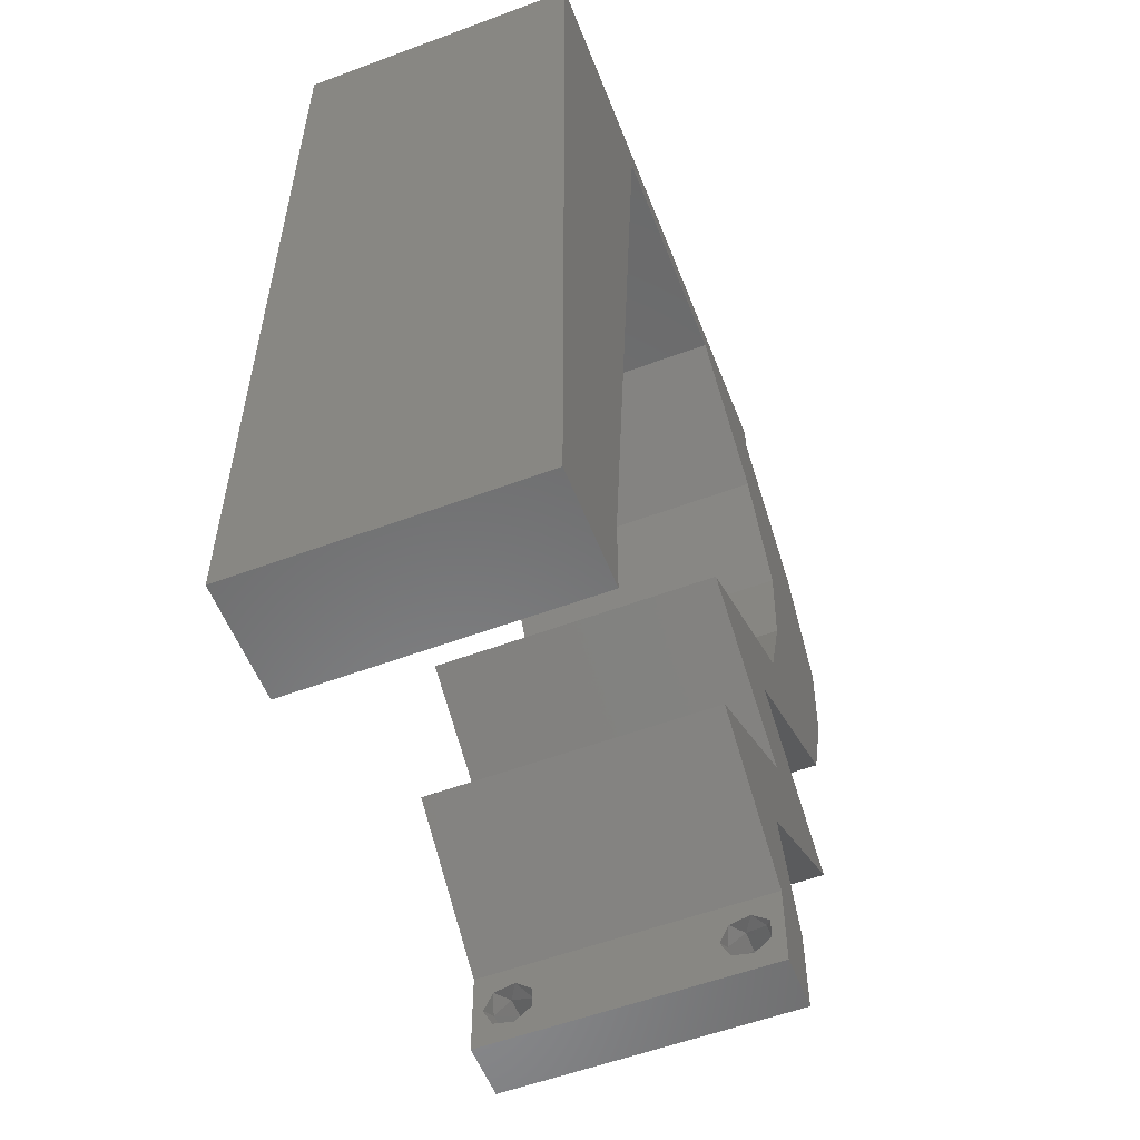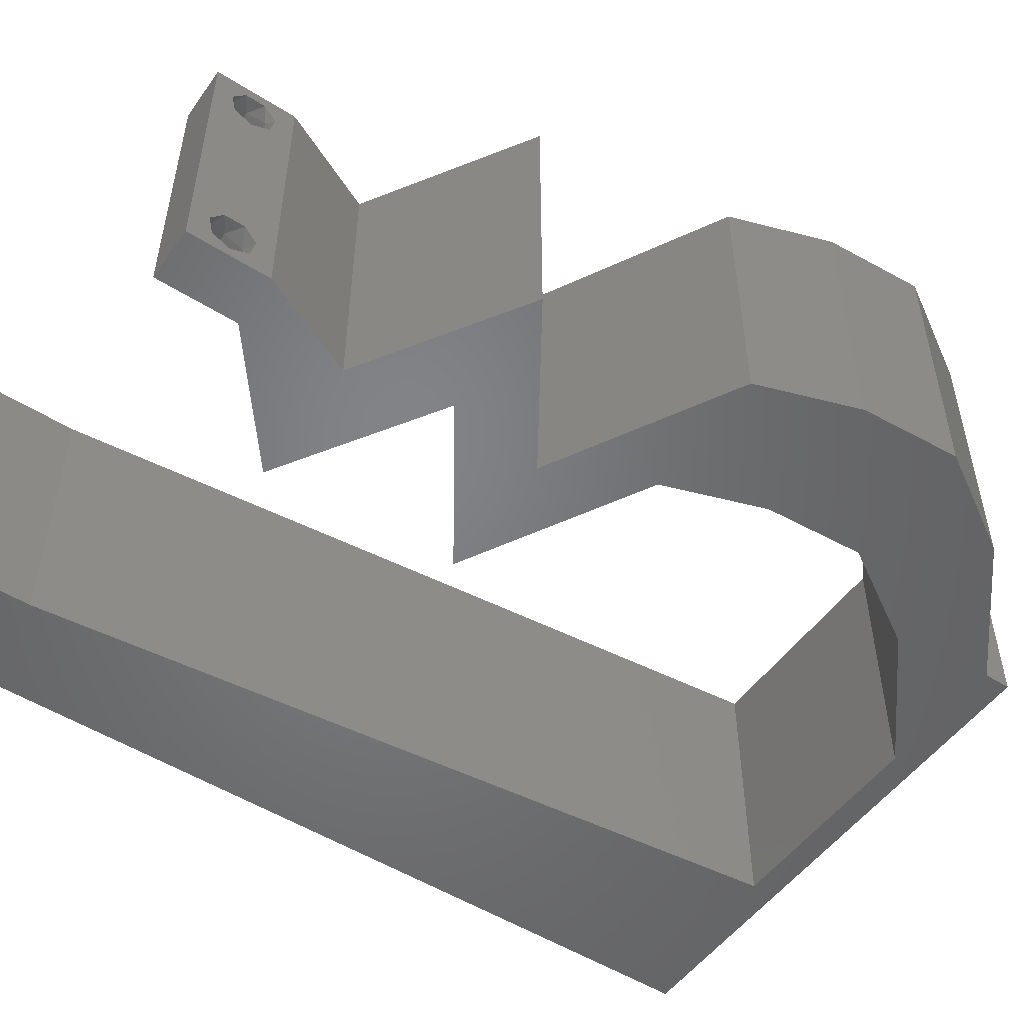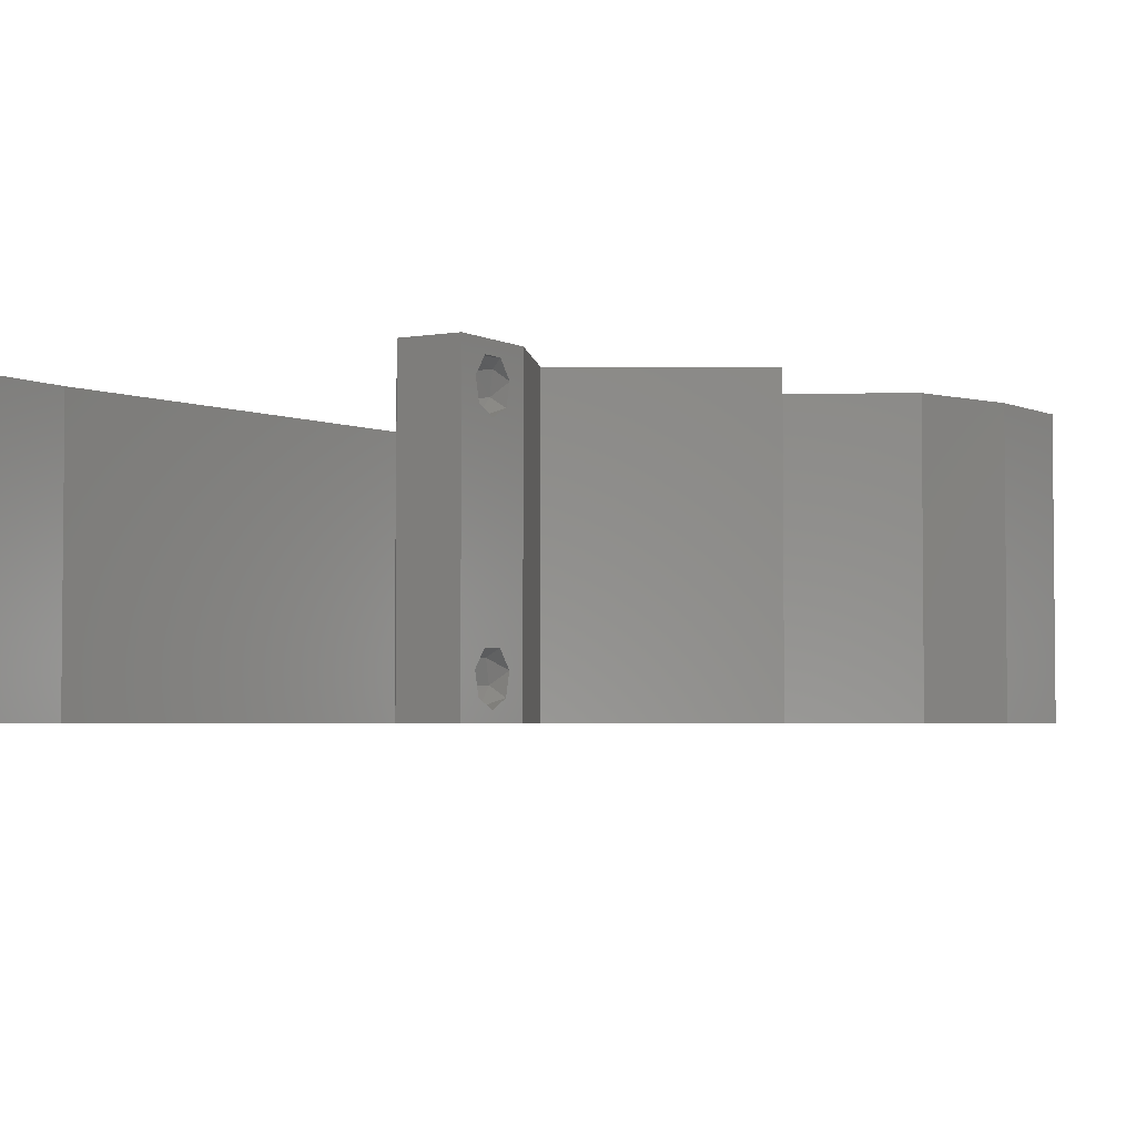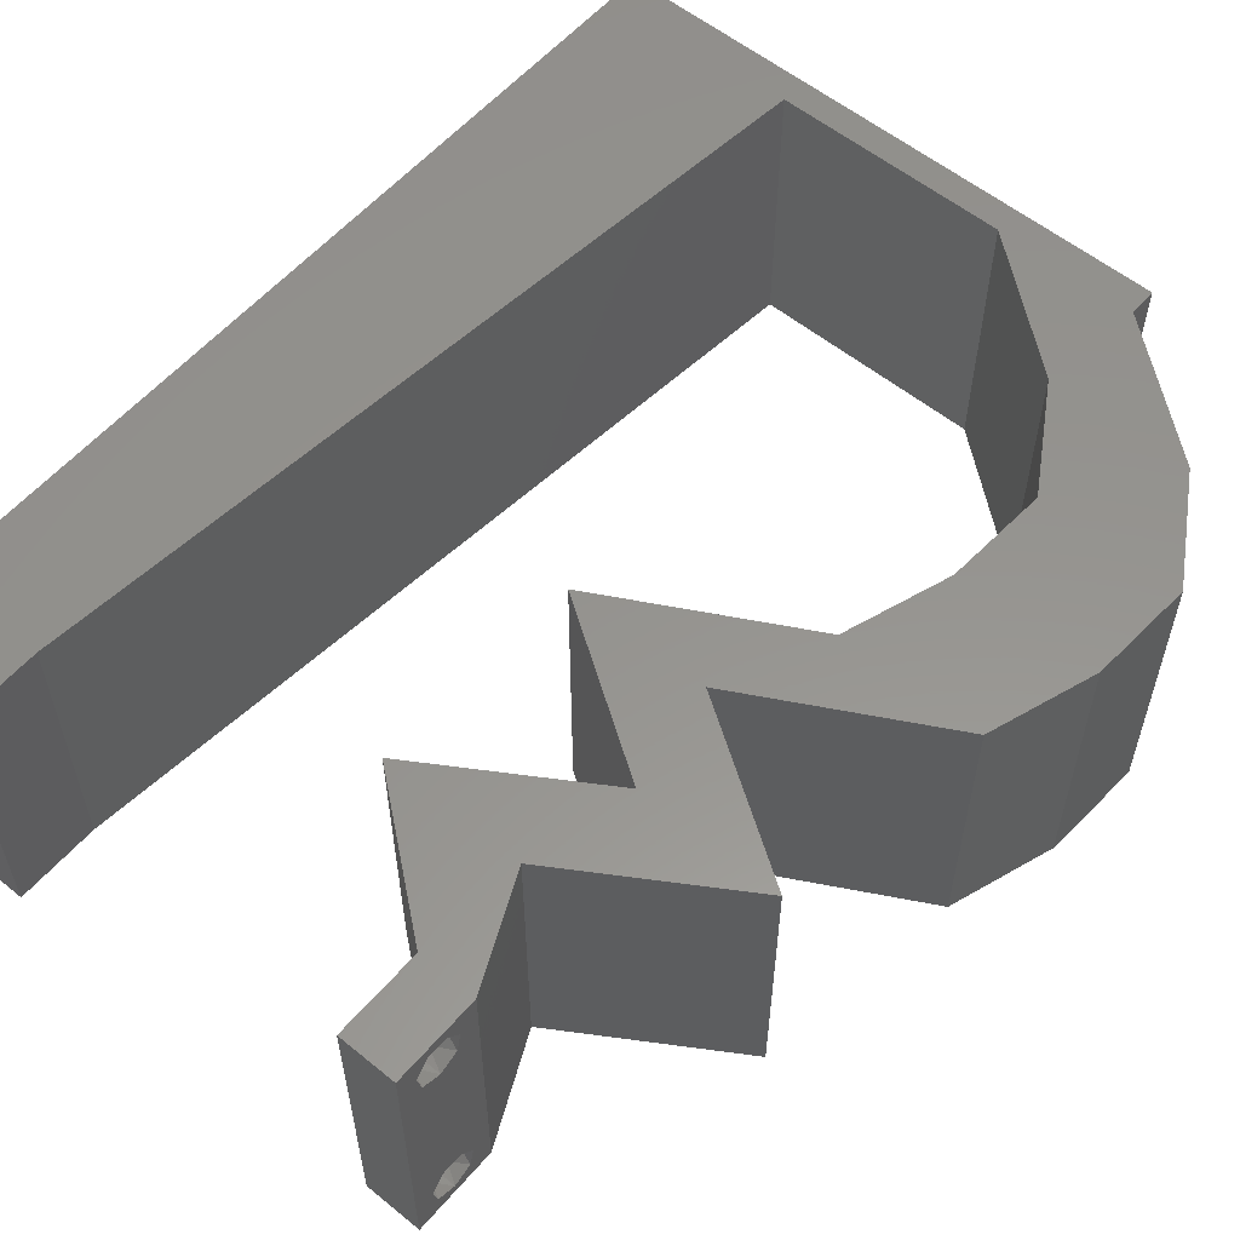
<metadata>
{"format":"stl","ext":"stl","renderer":"f3d","projection":"perspective","resolution":1024,"background":"white","views":[{"elev":-56.1,"azim":-68.7,"up":"+Y"},{"elev":-51.3,"azim":55.5,"up":"+Z"},{"elev":-3.4,"azim":30.8,"up":"+Z"},{"elev":57.1,"azim":40.2,"up":"+Z"}]}
</metadata>
<code>
# stl→obj: 259 verts, 522 faces
v 0.04 0 0.01
v 0.04 -0.006 0.01
v 0.04 -0.003738 0.003932
v 0.04 -0.003 0.0159
v 0.04 -0.004657 0.002778
v 0.04 -0.006 0
v 0.04 -0.004329 0.00134
v 0.04 -0.001671 0.00134
v 0.04 0 0
v 0.04 -0.001343 0.002778
v 0.04 -0.003 0.0007
v 0.04 -0.006 0.02
v 0.04 -0.004657 0.01798
v 0.04 -0.003738 0.01913
v 0.04 -0.001343 0.01798
v 0.04 0 0.02
v 0.04 -0.002262 0.01913
v 0.04 -0.001671 0.01654
v 0.04 -0.004329 0.01654
v 0.04 -0.002262 0.003932
v 0.036 -0.006 0.01
v 0.036 0 0.01
v 0.036 -0.003738 0.003932
v 0.036 -0.003 0.0159
v 0.036 -0.004329 0.00134
v 0.036 -0.006 0
v 0.036 -0.004657 0.002778
v 0.036 -0.001343 0.002778
v 0.036 0 0
v 0.036 -0.001671 0.00134
v 0.036 -0.003 0.0007
v 0.036 0 0.02
v 0.036 -0.001343 0.01798
v 0.036 -0.002262 0.01913
v 0.036 -0.003738 0.01913
v 0.036 -0.004657 0.01798
v 0.036 -0.006 0.02
v 0.036 -0.004329 0.01654
v 0.036 -0.001671 0.01654
v 0.036 -0.002262 0.003932
v 0.03284 0.01814 0.02
v 0.03718 0.02176 0.02
v 0.03396 0.02539 0.02
v 0.038 -0.003 0.02
v 0.008 0 0.02
v 0 0 0.02
v 0.004 -0.003 0.02
v 0 -0.006 0.02
v 0.008 -0.006 0.02
v 0.05334 0.04353 0.02
v 0.04351 0.04353 0.02
v 0.04817 0.03882 0.02
v 0.0489 0.05078 0.02
v 0.03907 0.05078 0.02
v 0.01263 0.04643 0.02
v 0.01378 0.05803 0.02
v 0.008606 0.05269 0.02
v 0.04267 0.01814 0.02
v 0.04241 0.01088 0.02
v 0.04817 0.01451 0.02
v 0.03834 0.01451 0.02
v 0.004289 0.005902 0.02
v 0 0.024 0.02
v 0 0.012 0.02
v 0.00484 0.0179 0.02
v 0.04304 0.03627 0.02
v 0.04057 0.02902 0.02
v 0.04548 0.03014 0.02
v 0 0.06 0.02
v 0 0.048 0.02
v 0.009157 0.01161 0.02
v 0.01031 0.02321 0.02
v 0.04379 0.02539 0.02
v 0.0504 0.02902 0.02
v 0.01 0.06 0.02
v 0.006385 0.04182 0.02
v 0 0.036 0.02
v 0.005609 0.02954 0.02
v 0.01147 0.03482 0.02
v 0.05287 0.03627 0.02
v 0.04799 0.0341 0.02
v 0.02 0.06 0.02
v 0.02198 0.05803 0.02
v 0.03 0.06 0.02
v 0.03017 0.05803 0.02
v 0.04 0.05803 0.02
v 0.04 0.06 0.02
v 0.03665 0.007254 0.02
v 0.02682 0.007254 0.02
v 0.03258 0.01088 0.02
v 0.02735 0.02176 0.02
v 0 -0.006 0.01
v 0 -0.003 0.015
v 0 0 0.01
v 0 -0.006 0
v 0 -0.003 0.005
v 0 0 0
v 0.004 -0.006 0.015
v 0.008 -0.006 0.01
v 0.004 -0.006 0.005
v 0.008 -0.006 0
v 0 0.009 0.0114
v 0 0.06 0
v 0 0.051 0.0086
v 0 0.06 0.01
v 0 0.048 0
v 0 0.0415 0.009767
v 0 0.03 0.01
v 0 0.036 0
v 0 0.0185 0.01023
v 0 0.024 0
v 0 0.012 0
v 0 0.005337 0.005128
v 0 0.05466 0.01487
v 0.03396 0.02539 0
v 0.03718 0.02176 0
v 0.03284 0.01814 0
v 0.038 -0.003 0
v 0.008 0 0
v 0.004 -0.003 0
v 0.05334 0.04353 0
v 0.04817 0.03882 0
v 0.04351 0.04353 0
v 0.0489 0.05078 0
v 0.03907 0.05078 0
v 0.01263 0.04643 0
v 0.008606 0.05269 0
v 0.01378 0.05803 0
v 0.04267 0.01814 0
v 0.04817 0.01451 0
v 0.04241 0.01088 0
v 0.03834 0.01451 0
v 0.004289 0.005902 0
v 0.00484 0.0179 0
v 0.04304 0.03627 0
v 0.04548 0.03014 0
v 0.04057 0.02902 0
v 0.009157 0.01161 0
v 0.01031 0.02321 0
v 0.04379 0.02539 0
v 0.0504 0.02902 0
v 0.01 0.06 0
v 0.006385 0.04182 0
v 0.005609 0.02954 0
v 0.01147 0.03482 0
v 0.05287 0.03627 0
v 0.04799 0.0341 0
v 0.02 0.06 0
v 0.02198 0.05803 0
v 0.03 0.06 0
v 0.03017 0.05803 0
v 0.04 0.06 0
v 0.04 0.05803 0
v 0.03665 0.007254 0
v 0.02682 0.007254 0
v 0.03258 0.01088 0
v 0.02735 0.02176 0
v 0.008 0 0.01
v 0.008 -0.003 0.015
v 0.008 -0.003 0.005
v 0.015 0.06 0.01134
v 0.025 0.06 0.008977
v 0.006575 0.06 0.007337
v 0.03344 0.06 0.01273
v 0.04 0.06 0.01
v 0.03407 0.06 0.005945
v 0.005798 0.06 0.01422
v 0.04 0.05803 0.01
v 0.04445 0.05441 0.005676
v 0.04445 0.05441 0.01427
v 0.0489 0.05078 0.01
v 0.05112 0.04715 0.015
v 0.05334 0.04353 0.01
v 0.05112 0.04715 0.005
v 0.0531 0.0399 0.015
v 0.05287 0.03627 0.01
v 0.0531 0.0399 0.005
v 0.05163 0.03264 0.015
v 0.0504 0.02902 0.01
v 0.05163 0.03264 0.005
v 0.04388 0.02544 0.007652
v 0.03718 0.02176 0.01
v 0.0418 0.0243 0.01465
v 0.04635 0.0268 0.01461
v 0.04817 0.01451 0.01
v 0.04413 0.01196 0.004856
v 0.04044 0.009643 0.004924
v 0.03665 0.007254 0.01
v 0.04414 0.01197 0.01481
v 0.04045 0.009648 0.01477
v 0.04237 0.01086 0.009766
v 0.03833 0.003627 0.015
v 0.03833 0.003627 0.005
v 0.03141 0.003627 0.005946
v 0.03141 0.003627 0.01427
v 0.02682 0.007254 0.01
v 0.03432 0.01197 0.004856
v 0.03834 0.01451 0.01
v 0.03063 0.009654 0.004924
v 0.03085 0.009793 0.01481
v 0.03454 0.01211 0.01477
v 0.03262 0.01091 0.009766
v 0.02735 0.02176 0.01
v 0.03406 0.02544 0.007652
v 0.04057 0.02902 0.01
v 0.03198 0.0243 0.01465
v 0.03652 0.0268 0.01461
v 0.04181 0.03264 0.015
v 0.04304 0.03627 0.01
v 0.04181 0.03264 0.005
v 0.04328 0.0399 0.015
v 0.04351 0.04353 0.01
v 0.04328 0.0399 0.005
v 0.04129 0.04715 0.015
v 0.03907 0.05078 0.01
v 0.04129 0.04715 0.005
v 0.03462 0.05441 0.005676
v 0.03462 0.05441 0.01427
v 0.03017 0.05803 0.01
v 0.02143 0.05803 0.007911
v 0.01378 0.05803 0.01
v 0.02457 0.05803 0.01445
v 0.01908 0.05803 0.01435
v 0.008868 0.008705 0.0116
v 0.01292 0.04933 0.0116
v 0.0109 0.0291 0.01004
v 0.009783 0.01789 0.01027
v 0.012 0.04015 0.01027
v 0.01324 0.05263 0.005
v 0.0385 -0.002262 0.01607
v 0.03873 -0.003738 0.01607
v 0.03726 -0.003758 0.01608
v 0.03712 -0.002262 0.01607
v 0.03727 -0.004657 0.01722
v 0.03875 -0.004657 0.01722
v 0.03873 -0.003 0.0193
v 0.03802 -0.004336 0.01865
v 0.03725 -0.003 0.0193
v 0.03798 -0.001664 0.01865
v 0.03685 -0.001671 0.01866
v 0.03727 -0.001343 0.01722
v 0.03875 -0.001343 0.01722
v 0.03687 -0.004326 0.01866
v 0.03916 -0.004329 0.01866
v 0.03914 -0.001674 0.01866
v 0.0375 -0.003738 0.0008684
v 0.03727 -0.002262 0.0008684
v 0.03874 -0.002242 0.0008785
v 0.03888 -0.003738 0.0008684
v 0.03727 -0.004329 0.00346
v 0.03873 -0.003 0.0041
v 0.03875 -0.004329 0.00346
v 0.03873 -0.001343 0.002022
v 0.03727 -0.001671 0.00346
v 0.03725 -0.001343 0.002022
v 0.03725 -0.003 0.0041
v 0.03875 -0.001671 0.00346
v 0.03873 -0.004657 0.002022
v 0.03725 -0.004657 0.002022
f 1 2 3
f 1 4 2
f 5 6 7
f 8 9 10
f 11 9 8
f 7 6 11
f 12 13 14
f 15 16 17
f 14 16 12
f 17 16 14
f 6 9 11
f 10 9 1
f 1 16 18
f 18 16 15
f 2 19 12
f 19 13 12
f 2 6 5
f 18 4 1
f 4 19 2
f 3 20 1
f 1 20 10
f 3 2 5
f 21 22 23
f 24 22 21
f 25 26 27
f 28 29 30
f 30 29 31
f 31 26 25
f 32 33 34
f 35 36 37
f 37 32 35
f 37 36 38
f 35 32 34
f 32 39 33
f 29 26 31
f 28 22 29
f 37 38 21
f 22 39 32
f 26 21 27
f 21 38 24
f 24 39 22
f 27 21 23
f 23 22 40
f 40 22 28
f 41 42 43
f 32 37 44
f 45 46 47
f 48 49 47
f 50 51 52
f 53 51 50
f 54 51 53
f 55 56 57
f 58 59 60
f 59 58 61
f 46 45 62
f 63 64 65
f 66 67 68
f 69 70 57
f 71 72 65
f 73 74 68
f 56 75 57
f 57 70 76
f 55 57 76
f 77 63 78
f 71 64 62
f 37 12 44
f 72 79 78
f 67 73 68
f 80 50 52
f 74 80 81
f 46 48 47
f 49 45 47
f 51 66 52
f 70 77 76
f 72 63 65
f 64 71 65
f 79 77 78
f 79 55 76
f 77 79 76
f 63 72 78
f 66 68 81
f 16 32 44
f 68 74 81
f 52 66 81
f 80 52 81
f 64 46 62
f 12 16 44
f 56 82 75
f 82 56 83
f 45 71 62
f 84 82 83
f 75 69 57
f 85 86 87
f 84 85 87
f 86 54 53
f 85 54 86
f 58 42 61
f 42 41 61
f 73 67 42
f 42 67 43
f 16 88 32
f 32 88 89
f 88 90 89
f 88 59 61
f 90 88 61
f 91 41 43
f 85 84 83
f 92 93 94
f 46 93 48
f 95 96 97
f 94 96 92
f 48 93 92
f 94 93 46
f 92 96 95
f 97 96 94
f 49 98 99
f 92 98 48
f 95 100 92
f 99 100 101
f 48 98 49
f 99 98 92
f 101 100 95
f 92 100 99
f 46 102 94
f 103 104 105
f 106 104 103
f 64 102 46
f 107 108 77
f 109 108 107
f 109 107 106
f 110 108 111
f 77 108 63
f 111 108 109
f 63 110 64
f 70 107 77
f 112 110 111
f 63 108 110
f 97 113 112
f 69 114 70
f 70 104 107
f 112 102 110
f 112 113 102
f 70 114 104
f 110 102 64
f 107 104 106
f 105 114 69
f 94 113 97
f 102 113 94
f 104 114 105
f 115 116 117
f 29 118 26
f 119 120 97
f 95 120 101
f 121 122 123
f 124 121 123
f 125 124 123
f 126 127 128
f 129 130 131
f 131 132 129
f 97 133 119
f 111 134 112
f 135 136 137
f 103 127 106
f 138 134 139
f 140 136 141
f 128 127 142
f 127 143 106
f 126 143 127
f 109 144 111
f 138 133 112
f 26 118 6
f 139 144 145
f 137 136 140
f 146 122 121
f 141 147 146
f 97 120 95
f 101 120 119
f 123 122 135
f 106 143 109
f 139 134 111
f 112 134 138
f 145 144 109
f 145 143 126
f 109 143 145
f 111 144 139
f 135 147 136
f 9 118 29
f 136 147 141
f 122 147 135
f 146 147 122
f 112 133 97
f 6 118 9
f 128 142 148
f 148 149 128
f 119 133 138
f 150 149 148
f 142 127 103
f 151 152 153
f 150 152 151
f 125 153 124
f 151 153 125
f 129 132 116
f 116 132 117
f 137 140 116
f 137 116 115
f 9 29 154
f 29 155 154
f 154 155 156
f 154 132 131
f 156 132 154
f 115 117 157
f 151 149 150
f 158 159 99
f 49 159 45
f 119 160 101
f 99 160 158
f 45 159 158
f 99 159 49
f 101 160 99
f 158 160 119
f 142 161 148
f 84 162 82
f 161 162 148
f 82 162 161
f 142 163 161
f 84 164 162
f 148 162 150
f 82 161 75
f 103 163 142
f 105 163 103
f 87 164 84
f 165 164 87
f 162 166 150
f 161 167 75
f 164 166 162
f 163 167 161
f 150 166 152
f 152 166 165
f 69 167 105
f 75 167 69
f 105 167 163
f 165 166 164
f 165 87 86
f 168 165 86
f 153 152 165
f 153 165 168
f 153 169 124
f 53 170 86
f 86 170 168
f 171 170 53
f 170 169 168
f 171 169 170
f 168 169 153
f 124 169 171
f 53 172 171
f 173 172 50
f 171 174 124
f 121 174 173
f 50 172 53
f 171 172 173
f 124 174 121
f 173 174 171
f 80 175 50
f 173 175 176
f 176 177 173
f 121 177 146
f 50 175 173
f 176 175 80
f 173 177 121
f 146 177 176
f 80 178 176
f 179 178 74
f 176 180 146
f 141 180 179
f 176 178 179
f 74 178 80
f 146 180 141
f 179 180 176
f 141 181 140
f 140 181 116
f 116 181 182
f 179 181 141
f 182 183 42
f 74 184 179
f 42 183 73
f 73 184 74
f 181 184 183
f 183 184 73
f 179 184 181
f 182 181 183
f 185 182 58
f 129 182 185
f 182 42 58
f 185 58 60
f 129 116 182
f 130 129 185
f 185 186 130
f 154 187 188
f 60 189 185
f 188 190 88
f 59 189 60
f 88 190 59
f 131 187 154
f 130 186 131
f 59 190 189
f 186 187 131
f 190 191 189
f 188 191 190
f 189 191 185
f 191 187 186
f 188 187 191
f 191 186 185
f 88 192 188
f 1 192 16
f 188 193 154
f 9 193 1
f 188 192 1
f 16 192 88
f 154 193 9
f 1 193 188
f 2 12 37
f 21 2 37
f 26 6 2
f 26 2 21
f 29 194 155
f 89 195 32
f 32 195 22
f 196 195 89
f 195 194 22
f 196 194 195
f 22 194 29
f 155 194 196
f 132 197 198
f 196 199 155
f 89 200 196
f 198 201 61
f 90 200 89
f 61 201 90
f 155 199 156
f 156 197 132
f 90 201 200
f 156 199 197
f 201 202 200
f 198 202 201
f 200 202 196
f 197 199 202
f 202 199 196
f 198 197 202
f 198 41 203
f 117 198 203
f 198 61 41
f 203 41 91
f 117 132 198
f 203 157 117
f 157 204 115
f 115 204 137
f 203 204 157
f 137 204 205
f 91 206 203
f 205 207 67
f 43 206 91
f 67 207 43
f 206 207 204
f 43 207 206
f 204 207 205
f 206 204 203
f 67 208 205
f 209 208 66
f 205 210 137
f 135 210 209
f 205 208 209
f 66 208 67
f 137 210 135
f 209 210 205
f 51 211 66
f 209 211 212
f 135 213 123
f 212 213 209
f 66 211 209
f 212 211 51
f 209 213 135
f 123 213 212
f 51 214 212
f 215 214 54
f 212 216 123
f 125 216 215
f 54 214 51
f 212 214 215
f 123 216 125
f 215 216 212
f 125 217 151
f 85 218 54
f 54 218 215
f 219 217 218
f 219 218 85
f 218 217 215
f 215 217 125
f 151 217 219
f 151 220 149
f 219 220 151
f 149 220 128
f 128 220 221
f 85 222 219
f 221 223 56
f 83 222 85
f 56 223 83
f 219 222 220
f 221 220 223
f 220 222 223
f 223 222 83
f 138 224 119
f 56 225 221
f 158 224 45
f 55 225 56
f 45 224 71
f 139 226 227
f 227 226 72
f 72 226 79
f 71 227 72
f 145 226 139
f 139 227 138
f 79 228 55
f 126 228 145
f 145 228 226
f 226 228 79
f 227 224 138
f 126 225 228
f 126 229 225
f 128 229 126
f 228 225 55
f 71 224 227
f 221 229 128
f 225 229 221
f 119 224 158
f 24 4 230
f 4 24 231
f 231 24 232
f 24 230 233
f 231 234 235
f 236 237 238
f 239 236 238
f 234 231 232
f 239 238 240
f 241 230 242
f 238 237 243
f 237 236 244
f 236 239 245
f 230 241 233
f 241 242 239
f 235 234 237
f 38 36 234
f 17 14 236
f 33 39 241
f 35 34 238
f 18 15 242
f 13 19 235
f 230 18 242
f 19 4 231
f 19 231 235
f 241 239 240
f 235 237 244
f 237 234 243
f 38 234 232
f 234 36 243
f 239 242 245
f 33 241 240
f 236 14 244
f 17 236 245
f 242 15 245
f 241 39 233
f 238 34 240
f 13 235 244
f 35 238 243
f 4 18 230
f 39 24 233
f 36 35 243
f 15 17 245
f 34 33 240
f 14 13 244
f 24 38 232
f 11 31 246
f 31 11 247
f 247 11 248
f 11 246 249
f 250 251 252
f 253 254 255
f 251 250 256
f 254 253 257
f 251 254 257
f 254 251 256
f 247 253 255
f 258 250 252
f 250 258 259
f 253 247 248
f 258 246 259
f 246 258 249
f 40 28 254
f 20 3 251
f 27 23 250
f 8 10 253
f 251 3 252
f 254 28 255
f 20 251 257
f 40 254 256
f 250 23 256
f 253 10 257
f 3 5 252
f 28 30 255
f 10 20 257
f 23 40 256
f 30 31 247
f 27 250 259
f 30 247 255
f 246 25 259
f 25 27 259
f 5 7 258
f 5 258 252
f 8 253 248
f 258 7 249
f 31 25 246
f 7 11 249
f 11 8 248

</code>
